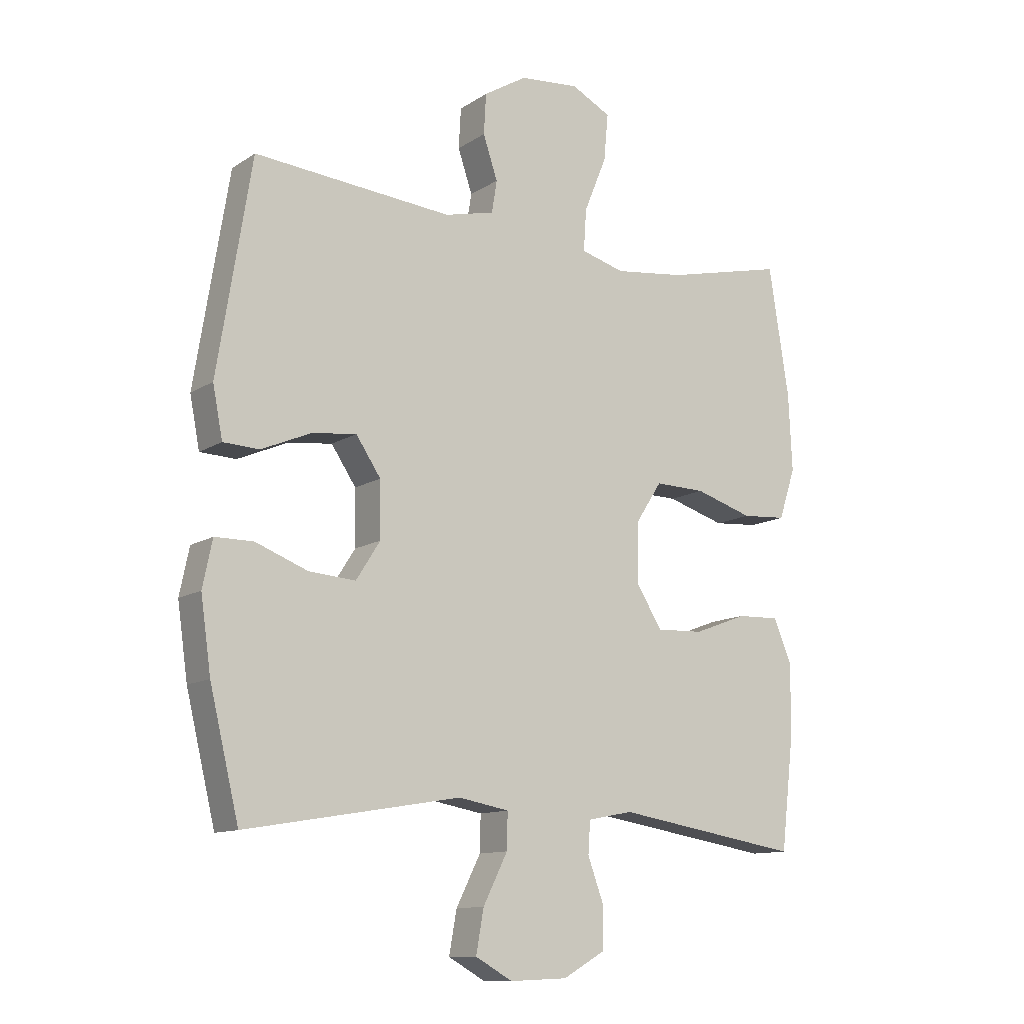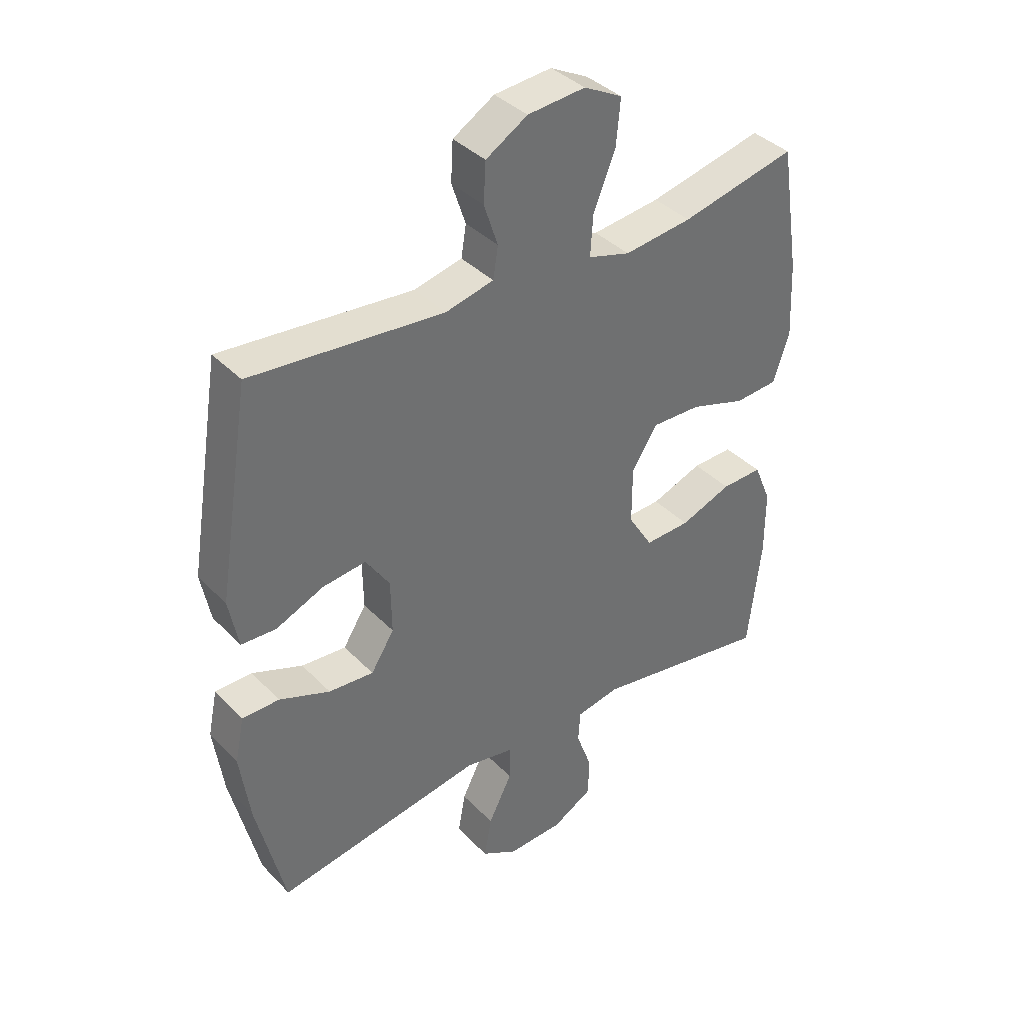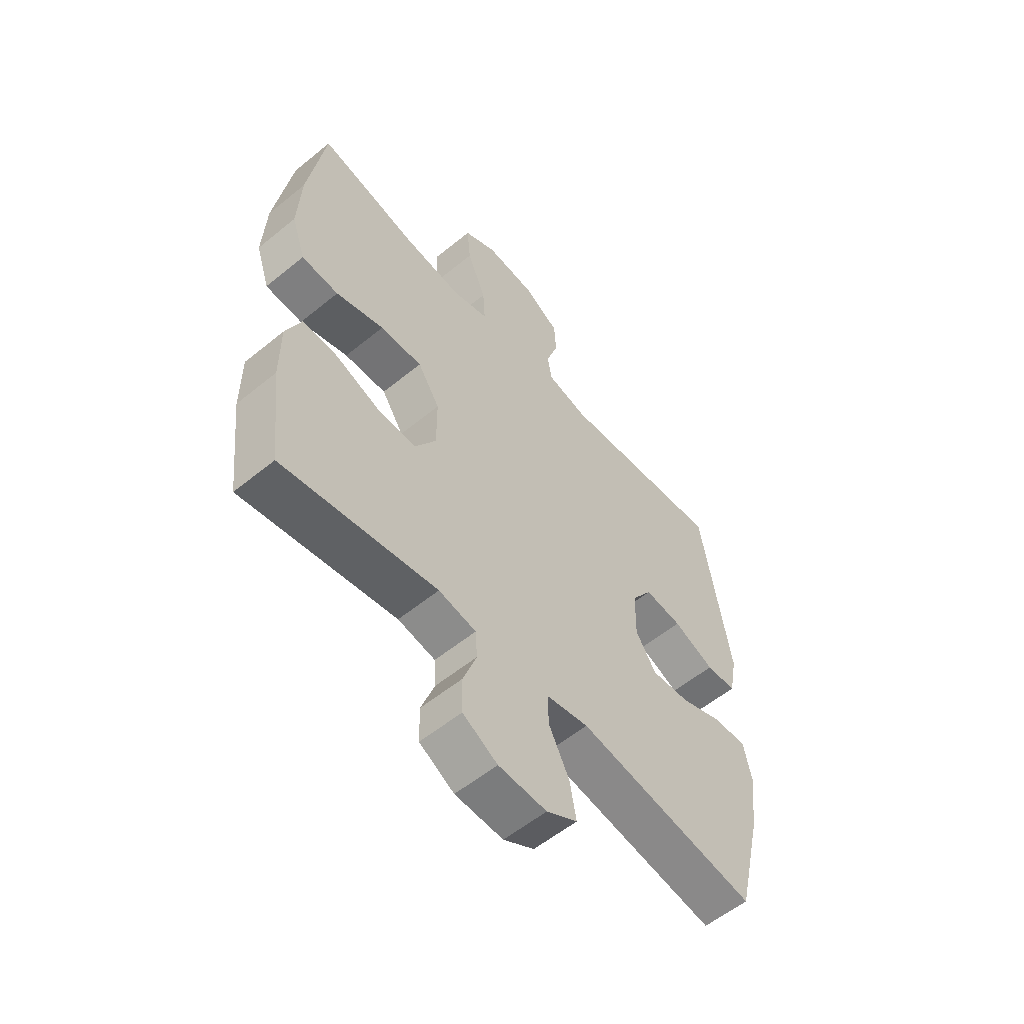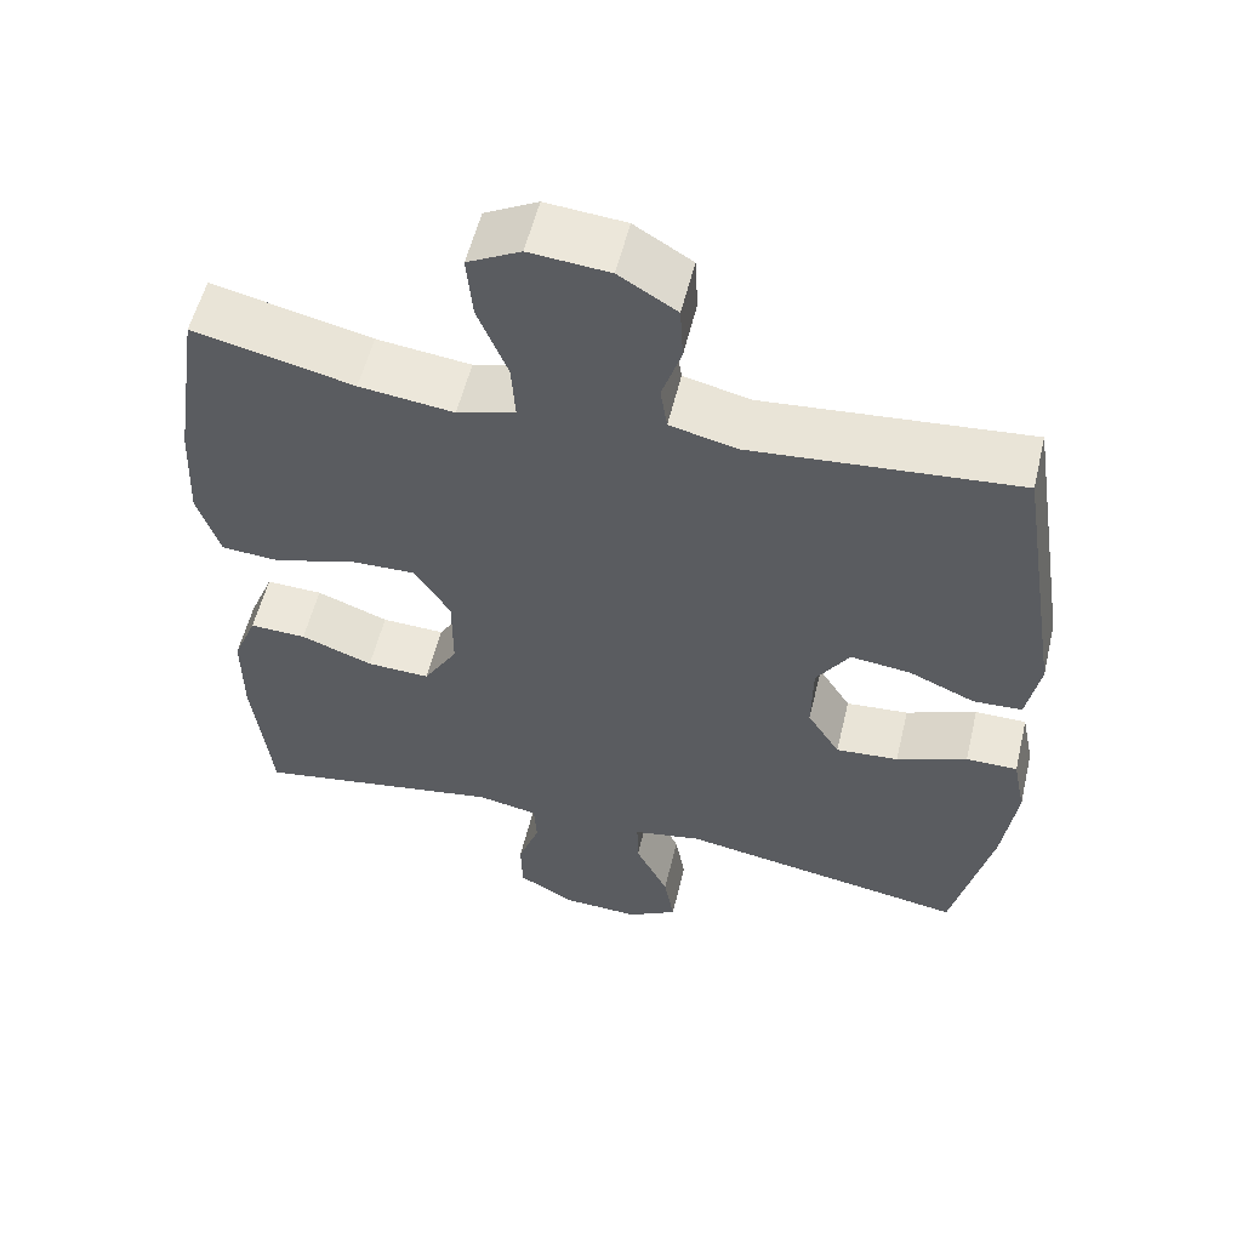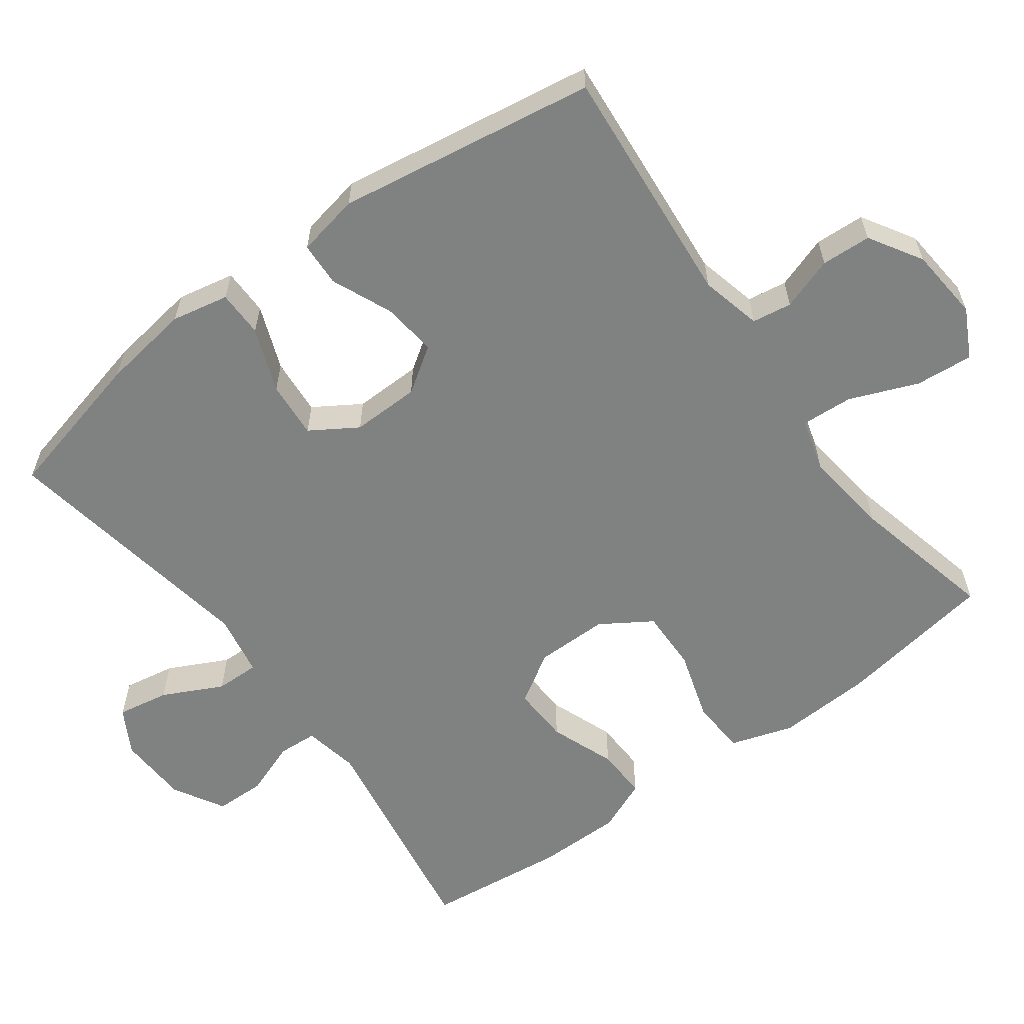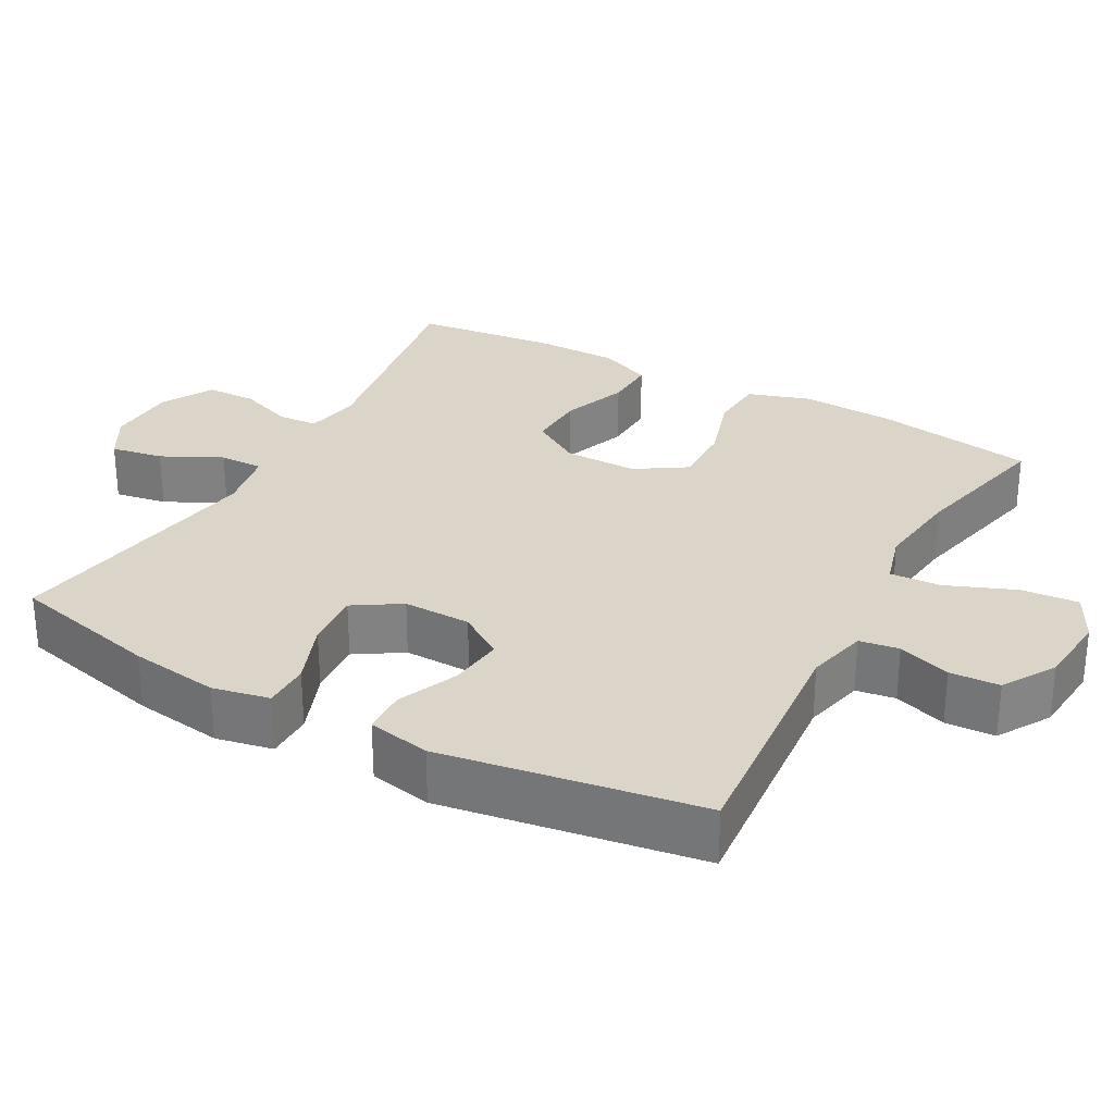
<metadata>
{"format":"obj","ext":"obj","renderer":"f3d","projection":"perspective","resolution":1024,"background":"white","views":[{"elev":-11.7,"azim":-33.9,"up":"+Z"},{"elev":38.1,"azim":-38.2,"up":"+Z"},{"elev":-57.0,"azim":130.4,"up":"+Z"},{"elev":55.6,"azim":-166.5,"up":"+Z"},{"elev":-60.3,"azim":-53.5,"up":"+Y"},{"elev":29.4,"azim":-61.1,"up":"+Y"}]}
</metadata>
<code>
o path6114
v -0.122 0.0375 -0.4494
v -0.03526 0.0375 -0.4654
v -0.03664 0.0375 -0.5267
v -0.0784 0.0375 -0.61
v -0.09137 0.0375 -0.6828
v -0.02836 0.0375 -0.7185
v 0.07 0.0375 -0.7145
v 0.1411 0.0375 -0.6739
v 0.1428 0.0375 -0.6041
v 0.1152 0.0375 -0.5282
v 0.1188 0.0375 -0.4732
v 0.1957 0.0375 -0.4583
v 0.5122 0.0375 -0.5107
v 0.535 0.0375 -0.3131
v 0.5352 0.0375 -0.1963
v 0.5046 0.0375 -0.1229
v 0.4326 0.0375 -0.1254
v 0.3413 0.0375 -0.1596
v 0.2612 0.0375 -0.1626
v 0.2178 0.0375 -0.09248
v 0.2179 0.0375 0.009117
v 0.2633 0.0375 0.07951
v 0.3496 0.0375 0.07732
v 0.4483 0.0375 0.04636
v 0.5244 0.0375 0.05168
v 0.5528 0.0375 0.1382
v 0.5466 0.0375 0.2704
v 0.5122 0.0375 0.4912
v 0.3088 0.0375 0.4442
v 0.1889 0.0375 0.4297
v 0.1145 0.0375 0.451
v 0.1193 0.0375 0.5229
v 0.1578 0.0375 0.6178
v 0.1651 0.0375 0.698
v 0.09746 0.0375 0.7333
v -0.004208 0.0375 0.7244
v -0.07773 0.0375 0.6798
v -0.08159 0.0375 0.6104
v -0.05699 0.0375 0.5366
v -0.06574 0.0375 0.4814
v -0.1506 0.0375 0.4612
v -0.4895 0.0375 0.4912
v -0.5477 0.0375 0.1302
v -0.5309 0.0375 0.04286
v -0.4693 0.0375 0.04005
v -0.3849 0.0375 0.07616
v -0.3085 0.0375 0.08501
v -0.2663 0.0375 0.02171
v -0.2648 0.0375 -0.07325
v -0.306 0.0375 -0.138
v -0.3856 0.0375 -0.1317
v -0.4753 0.0375 -0.097
v -0.5406 0.0375 -0.09737
v -0.5571 0.0375 -0.1769
v -0.5396 0.0375 -0.3013
v -0.4895 0.0375 -0.5107
v -0.122 -0.0375 -0.4494
v -0.03526 -0.0375 -0.4654
v -0.03664 -0.0375 -0.5267
v -0.0784 -0.0375 -0.61
v -0.09137 -0.0375 -0.6828
v -0.02836 -0.0375 -0.7185
v 0.07 -0.0375 -0.7145
v 0.1411 -0.0375 -0.6739
v 0.1428 -0.0375 -0.6041
v 0.1152 -0.0375 -0.5282
v 0.1188 -0.0375 -0.4732
v 0.1957 -0.0375 -0.4583
v 0.5122 -0.0375 -0.5107
v 0.535 -0.0375 -0.3131
v 0.5352 -0.0375 -0.1963
v 0.5046 -0.0375 -0.1229
v 0.4326 -0.0375 -0.1254
v 0.3413 -0.0375 -0.1596
v 0.2612 -0.0375 -0.1626
v 0.2178 -0.0375 -0.09248
v 0.2179 -0.0375 0.009117
v 0.2633 -0.0375 0.07951
v 0.3496 -0.0375 0.07732
v 0.4483 -0.0375 0.04636
v 0.5244 -0.0375 0.05168
v 0.5528 -0.0375 0.1382
v 0.5466 -0.0375 0.2704
v 0.5122 -0.0375 0.4912
v 0.3088 -0.0375 0.4442
v 0.1889 -0.0375 0.4297
v 0.1145 -0.0375 0.451
v 0.1193 -0.0375 0.5229
v 0.1578 -0.0375 0.6178
v 0.1651 -0.0375 0.698
v 0.09746 -0.0375 0.7333
v -0.004208 -0.0375 0.7244
v -0.07773 -0.0375 0.6798
v -0.08159 -0.0375 0.6104
v -0.05699 -0.0375 0.5366
v -0.06574 -0.0375 0.4814
v -0.1506 -0.0375 0.4612
v -0.4895 -0.0375 0.4912
v -0.5477 -0.0375 0.1302
v -0.5309 -0.0375 0.04286
v -0.4693 -0.0375 0.04005
v -0.3849 -0.0375 0.07616
v -0.3085 -0.0375 0.08501
v -0.2663 -0.0375 0.02171
v -0.2648 -0.0375 -0.07325
v -0.306 -0.0375 -0.138
v -0.3856 -0.0375 -0.1317
v -0.4753 -0.0375 -0.097
v -0.5406 -0.0375 -0.09737
v -0.5571 -0.0375 -0.1769
v -0.5396 -0.0375 -0.3013
v -0.4895 -0.0375 -0.5107
v 0.5244 0.0375 0.05168
v 0.5244 0.0375 0.05168
v 0.5528 0.0375 0.1382
v 0.5466 0.0375 0.2704
v 0.535 0.0375 -0.3131
v 0.5352 0.0375 -0.1963
v 0.5046 0.0375 -0.1229
v 0.5046 0.0375 -0.1229
v 0.4483 0.0375 0.04636
v 0.5122 0.0375 -0.5107
v 0.5122 0.0375 -0.5107
v 0.5122 0.0375 0.4912
v 0.5122 0.0375 0.4912
v 0.4326 0.0375 -0.1254
v 0.3496 0.0375 0.07732
v 0.3413 0.0375 -0.1596
v 0.3088 0.0375 0.4442
v 0.2633 0.0375 0.07951
v 0.2612 0.0375 -0.1626
v 0.2612 0.0375 -0.1626
v 0.1957 0.0375 -0.4583
v 0.1889 0.0375 0.4297
v 0.2179 0.0375 0.009117
v 0.2178 0.0375 -0.09248
v 0.1188 0.0375 -0.4732
v 0.1188 0.0375 -0.4732
v 0.1145 0.0375 0.451
v 0.1145 0.0375 0.451
v 0.1578 0.0375 0.6178
v 0.1651 0.0375 0.698
v 0.1651 0.0375 0.698
v 0.09746 0.0375 0.7333
v 0.1193 0.0375 0.5229
v 0.1411 0.0375 -0.6739
v 0.1428 0.0375 -0.6041
v 0.1152 0.0375 -0.5282
v 0.07 0.0375 -0.7145
v -0.004208 0.0375 0.7244
v -0.02836 0.0375 -0.7185
v -0.07773 0.0375 0.6798
v -0.09137 0.0375 -0.6828
v -0.09137 0.0375 -0.6828
v -0.03526 0.0375 -0.4654
v -0.03526 0.0375 -0.4654
v -0.03664 0.0375 -0.5267
v -0.122 0.0375 -0.4494
v -0.0784 0.0375 -0.61
v -0.05699 0.0375 0.5366
v -0.06574 0.0375 0.4814
v -0.06574 0.0375 0.4814
v -0.08159 0.0375 0.6104
v -0.1506 0.0375 0.4612
v -0.2663 0.0375 0.02171
v -0.2648 0.0375 -0.07325
v -0.306 0.0375 -0.138
v -0.306 0.0375 -0.138
v -0.3085 0.0375 0.08501
v -0.3085 0.0375 0.08501
v -0.3856 0.0375 -0.1317
v -0.3849 0.0375 0.07616
v -0.4693 0.0375 0.04005
v -0.4753 0.0375 -0.097
v -0.4895 0.0375 -0.5107
v -0.4895 0.0375 -0.5107
v -0.4895 0.0375 0.4912
v -0.4895 0.0375 0.4912
v -0.5309 0.0375 0.04286
v -0.5309 0.0375 0.04286
v -0.5406 0.0375 -0.09737
v -0.5406 0.0375 -0.09737
v -0.5396 0.0375 -0.3013
v -0.5477 0.0375 0.1302
v -0.5571 0.0375 -0.1769
v 0.5244 -0.0375 0.05168
v 0.5244 -0.0375 0.05168
v 0.5528 -0.0375 0.1382
v 0.5466 -0.0375 0.2704
v 0.535 -0.0375 -0.3131
v 0.5352 -0.0375 -0.1963
v 0.5046 -0.0375 -0.1229
v 0.5046 -0.0375 -0.1229
v 0.4483 -0.0375 0.04636
v 0.5122 -0.0375 -0.5107
v 0.5122 -0.0375 -0.5107
v 0.5122 -0.0375 0.4912
v 0.5122 -0.0375 0.4912
v 0.4326 -0.0375 -0.1254
v 0.3496 -0.0375 0.07732
v 0.3413 -0.0375 -0.1596
v 0.3088 -0.0375 0.4442
v 0.2633 -0.0375 0.07951
v 0.2612 -0.0375 -0.1626
v 0.2612 -0.0375 -0.1626
v 0.1957 -0.0375 -0.4583
v 0.1889 -0.0375 0.4297
v 0.2179 -0.0375 0.009117
v 0.2178 -0.0375 -0.09248
v 0.1188 -0.0375 -0.4732
v 0.1188 -0.0375 -0.4732
v 0.1145 -0.0375 0.451
v 0.1145 -0.0375 0.451
v 0.1578 -0.0375 0.6178
v 0.1651 -0.0375 0.698
v 0.1651 -0.0375 0.698
v 0.09746 -0.0375 0.7333
v 0.1193 -0.0375 0.5229
v 0.1411 -0.0375 -0.6739
v 0.1428 -0.0375 -0.6041
v 0.1152 -0.0375 -0.5282
v 0.07 -0.0375 -0.7145
v -0.004208 -0.0375 0.7244
v -0.02836 -0.0375 -0.7185
v -0.07773 -0.0375 0.6798
v -0.09137 -0.0375 -0.6828
v -0.09137 -0.0375 -0.6828
v -0.03526 -0.0375 -0.4654
v -0.03526 -0.0375 -0.4654
v -0.03664 -0.0375 -0.5267
v -0.122 -0.0375 -0.4494
v -0.0784 -0.0375 -0.61
v -0.05699 -0.0375 0.5366
v -0.06574 -0.0375 0.4814
v -0.06574 -0.0375 0.4814
v -0.08159 -0.0375 0.6104
v -0.1506 -0.0375 0.4612
v -0.2663 -0.0375 0.02171
v -0.2648 -0.0375 -0.07325
v -0.306 -0.0375 -0.138
v -0.306 -0.0375 -0.138
v -0.3085 -0.0375 0.08501
v -0.3085 -0.0375 0.08501
v -0.3856 -0.0375 -0.1317
v -0.3849 -0.0375 0.07616
v -0.4693 -0.0375 0.04005
v -0.4753 -0.0375 -0.097
v -0.4895 -0.0375 -0.5107
v -0.4895 -0.0375 -0.5107
v -0.4895 -0.0375 0.4912
v -0.4895 -0.0375 0.4912
v -0.5309 -0.0375 0.04286
v -0.5309 -0.0375 0.04286
v -0.5406 -0.0375 -0.09737
v -0.5406 -0.0375 -0.09737
v -0.5396 -0.0375 -0.3013
v -0.5477 -0.0375 0.1302
v -0.5571 -0.0375 -0.1769
f 220 230 222
f 190 201 206
f 244 256 240
f 237 238 234
f 234 218 233
f 208 203 212
f 221 230 220
f 202 200 189
f 209 239 228
f 200 194 188
f 210 228 221
f 220 222 219
f 233 218 236
f 217 214 215
f 201 191 199
f 240 231 239
f 245 242 250
f 230 221 228
f 223 214 217
f 238 208 212
f 234 212 218
f 250 242 237
f 210 204 228
f 206 201 204
f 231 240 256
f 226 224 232
f 188 194 186
f 212 203 207
f 191 201 190
f 238 212 234
f 192 199 191
f 202 189 197
f 206 204 210
f 232 222 230
f 189 200 188
f 236 214 223
f 222 232 224
f 228 239 231
f 254 258 247
f 248 231 256
f 190 206 195
f 252 246 257
f 236 223 225
f 257 246 245
f 207 203 202
f 239 208 238
f 239 209 208
f 258 256 244
f 242 238 237
f 257 245 250
f 218 214 236
f 204 209 228
f 203 200 202
f 247 258 244
f 114 26 82 187
f 26 27 83 82
f 14 15 71 70
f 15 120 193 71
f 24 25 81 80
f 123 14 70 196
f 27 125 198 83
f 16 17 73 72
f 23 24 80 79
f 17 18 74 73
f 28 29 85 84
f 22 23 79 78
f 18 132 205 74
f 12 13 69 68
f 29 30 86 85
f 21 22 78 77
f 19 20 76 75
f 20 21 77 76
f 138 12 68 211
f 30 140 213 86
f 33 143 216 89
f 34 35 91 90
f 32 33 89 88
f 8 9 65 64
f 9 10 66 65
f 7 8 64 63
f 31 32 88 87
f 10 11 67 66
f 35 36 92 91
f 6 7 63 62
f 36 37 93 92
f 154 6 62 227
f 156 3 59 229
f 1 2 58 57
f 4 5 61 60
f 3 4 60 59
f 39 162 235 95
f 38 39 95 94
f 37 38 94 93
f 40 41 97 96
f 48 49 105 104
f 49 168 241 105
f 170 48 104 243
f 50 51 107 106
f 46 47 103 102
f 45 46 102 101
f 51 52 108 107
f 176 1 57 249
f 41 178 251 97
f 180 45 101 253
f 52 182 255 108
f 55 56 112 111
f 43 44 100 99
f 42 43 99 98
f 54 55 111 110
f 53 54 110 109
f 147 149 157
f 117 133 128
f 171 167 183
f 164 161 165
f 161 160 145
f 135 139 130
f 148 147 157
f 129 116 127
f 136 155 166
f 127 115 121
f 137 148 155
f 147 146 149
f 160 163 145
f 144 142 141
f 128 126 118
f 167 166 158
f 172 177 169
f 157 155 148
f 150 144 141
f 165 139 135
f 161 145 139
f 177 164 169
f 137 155 131
f 133 131 128
f 158 183 167
f 153 159 151
f 115 113 121
f 139 134 130
f 118 117 128
f 165 161 139
f 119 118 126
f 129 124 116
f 133 137 131
f 159 157 149
f 116 115 127
f 163 150 141
f 149 151 159
f 155 158 166
f 181 174 185
f 175 183 158
f 117 122 133
f 179 184 173
f 163 152 150
f 184 172 173
f 134 129 130
f 166 165 135
f 166 135 136
f 185 171 183
f 169 164 165
f 184 177 172
f 145 163 141
f 131 155 136
f 130 129 127
f 174 171 185

</code>
